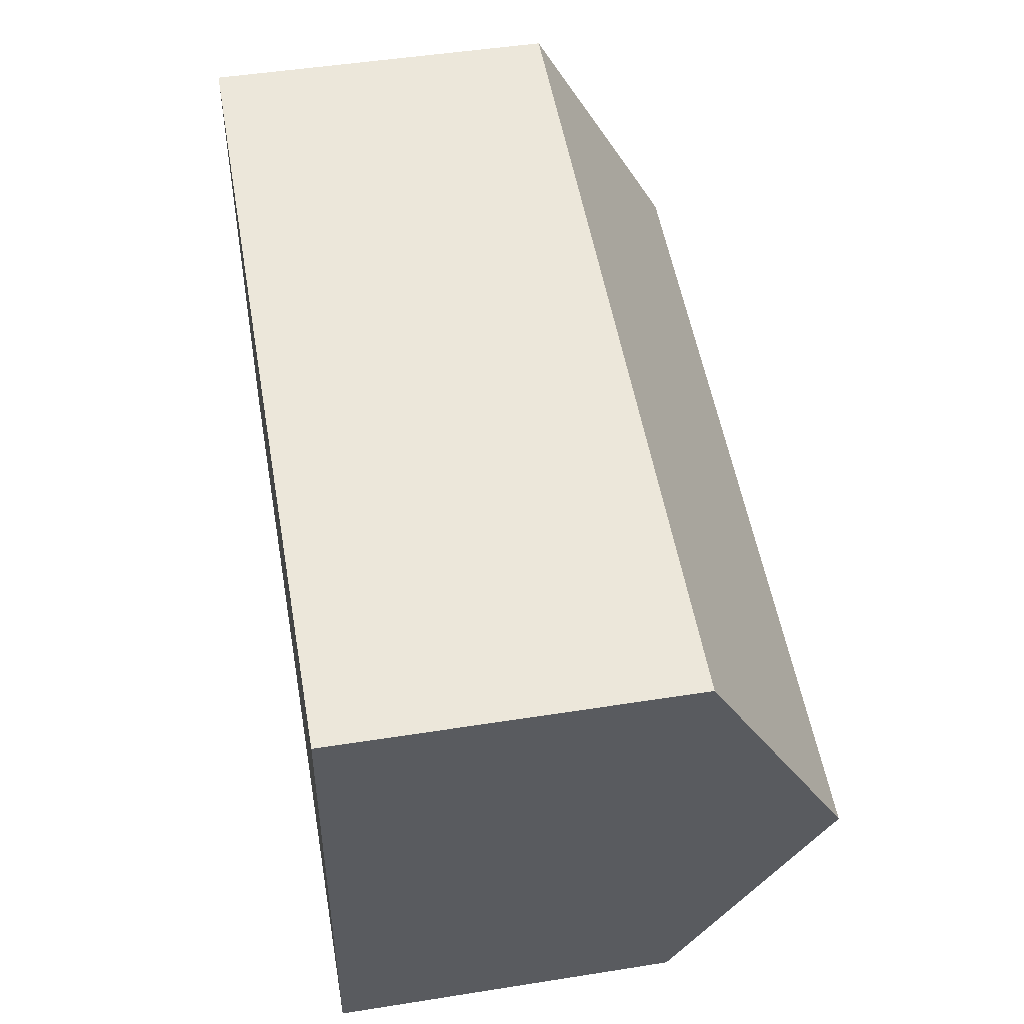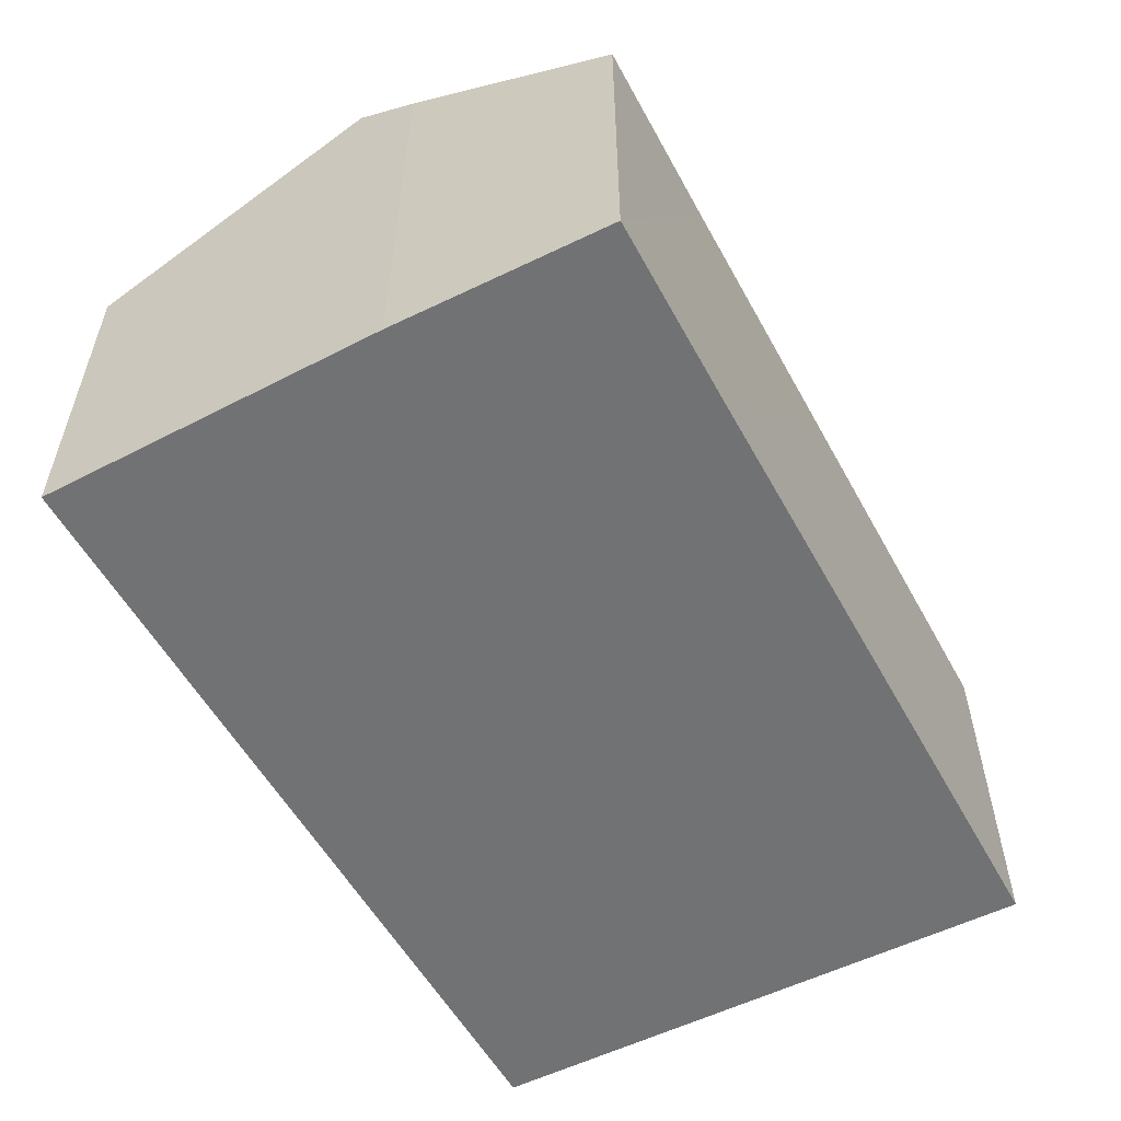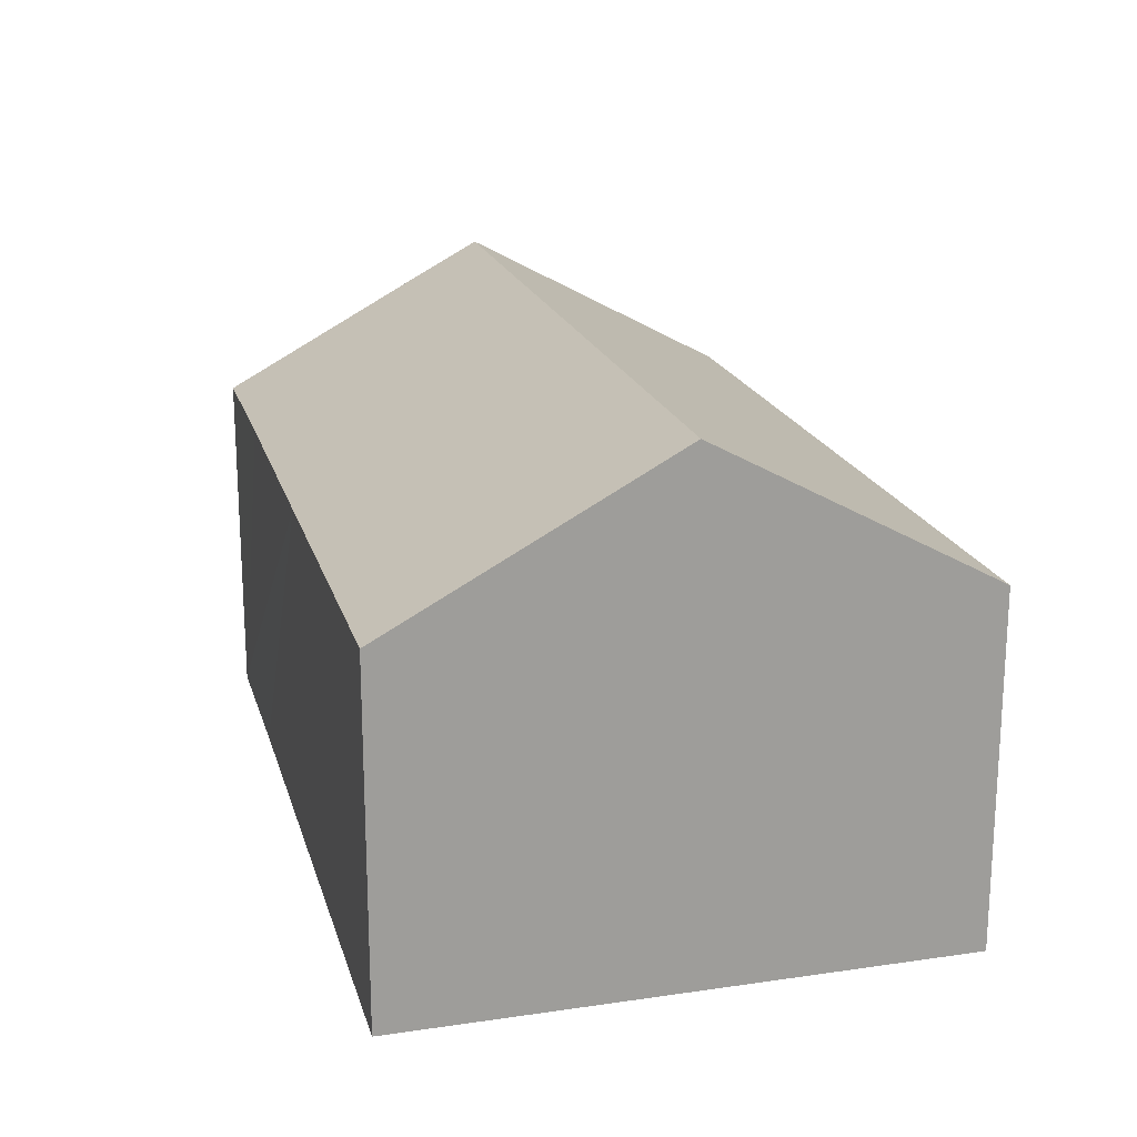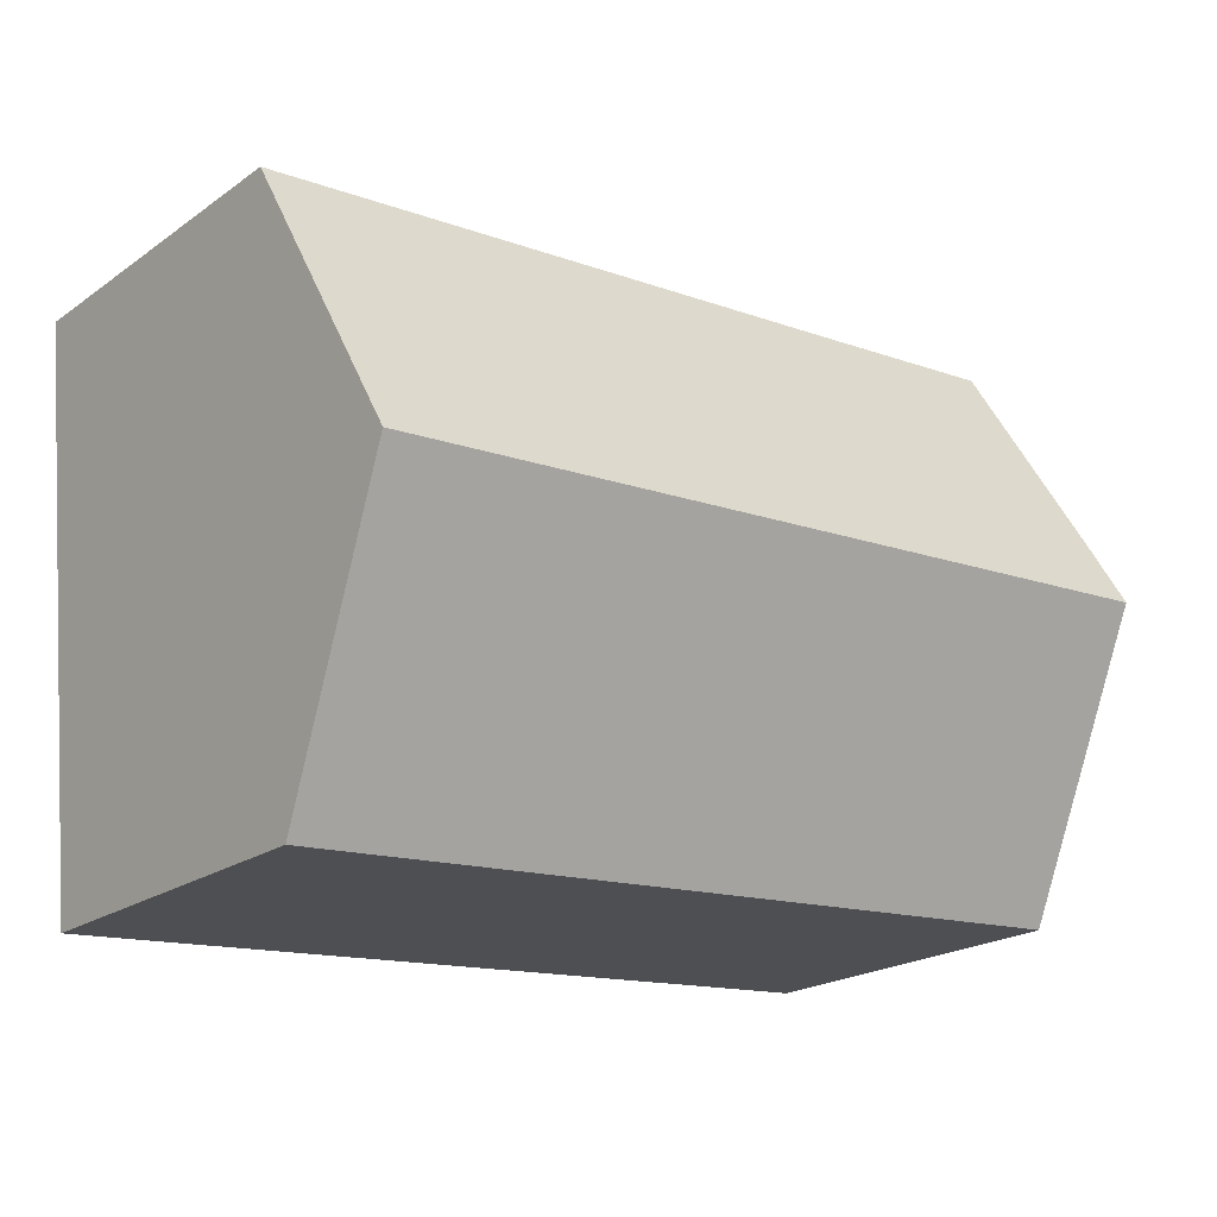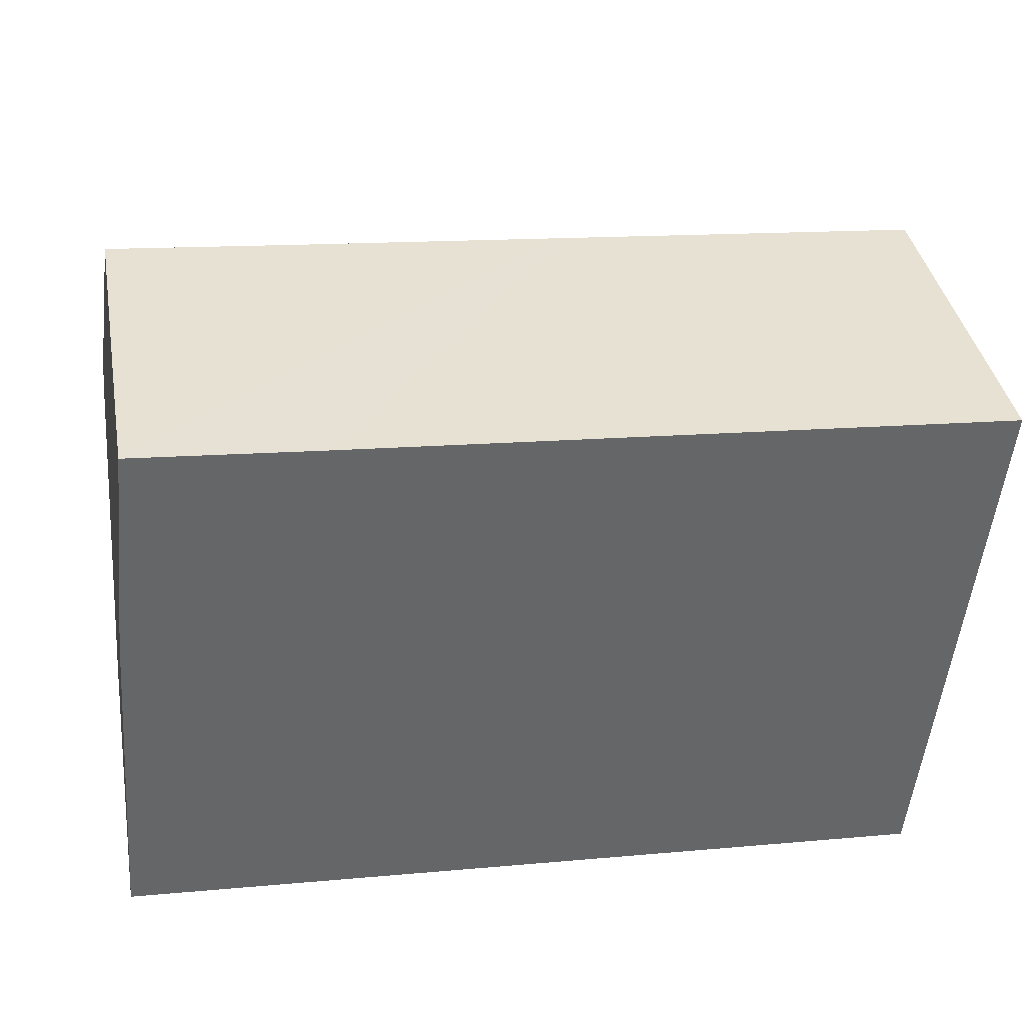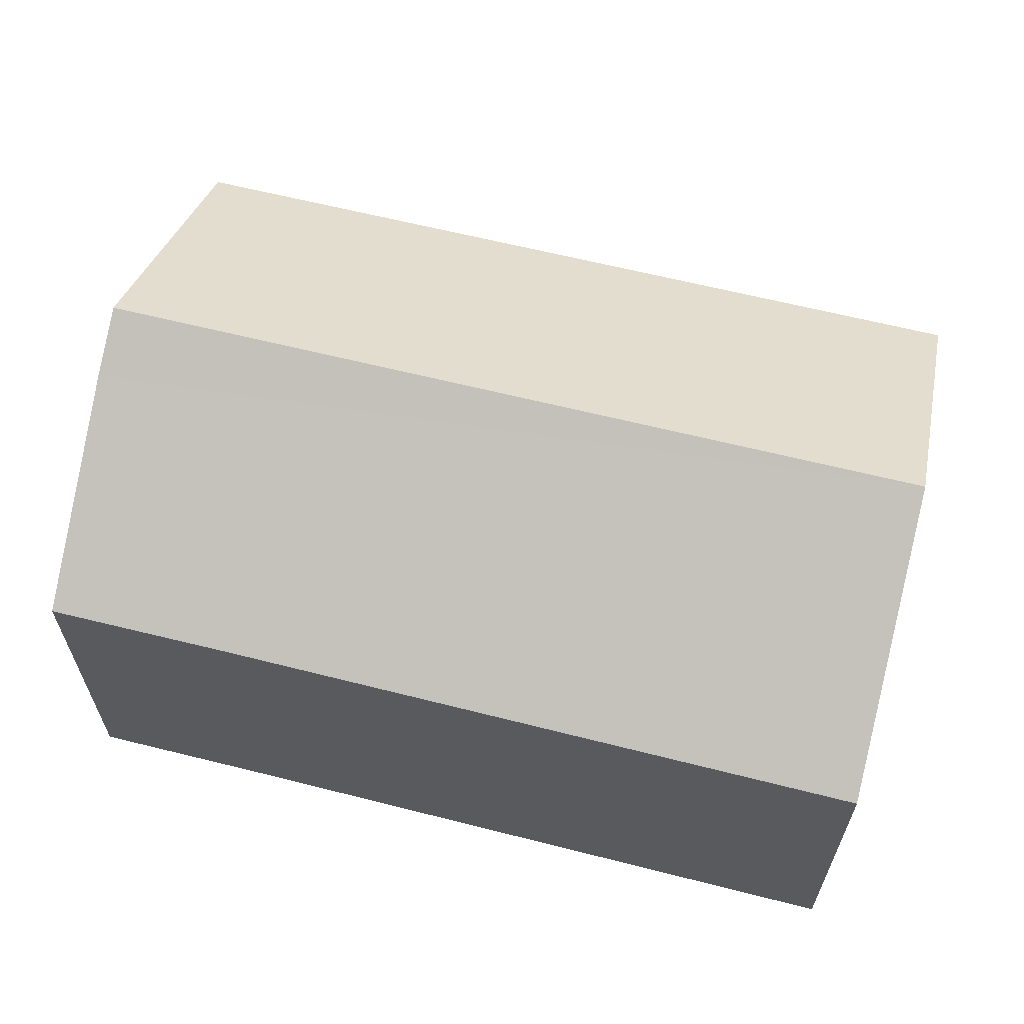
<metadata>
{"format":"obj","ext":"obj","renderer":"f3d","projection":"perspective","resolution":1024,"background":"white","views":[{"elev":48.7,"azim":80.0,"up":"+Z"},{"elev":-55.6,"azim":-56.9,"up":"+Y"},{"elev":19.1,"azim":80.1,"up":"+Y"},{"elev":-21.2,"azim":140.8,"up":"+Z"},{"elev":38.8,"azim":-10.3,"up":"+Z"},{"elev":62.2,"azim":19.1,"up":"+Y"}]}
</metadata>
<code>
v  14.32 5.992 -1.151
v  0.384 8.578 4.817
v  14.78 8.578 3.636
v  0 5.98 3.662e-16
v  0.47 7.997 5.893
v  0.873 5.986 9.613
v  4.048 5.994 9.339
v  8.836 5.991 8.952
v  15.24 5.986 8.434
v  0.47 -3.608e-16 5.893
v  0.873 -5.886e-16 9.613
v  0.384 -2.95e-16 4.817
v  0 0 0
v  4.048 -5.718e-16 9.339
v  8.836 -5.482e-16 8.952
v  15.24 -5.164e-16 8.434
v  14.78 -2.226e-16 3.636
v  14.32 7.048e-17 -1.151
g defaultobject
f 1 2 3
f 2 1 4
f 5 3 2
f 3 5 6
f 3 6 7
f 3 7 8
f 3 8 9
f 10 6 5
f 6 10 11
f 2 10 5
f 10 2 4
f 10 4 12
f 12 4 13
f 11 7 6
f 7 11 8
f 8 11 14
f 8 14 15
f 8 15 9
f 9 15 16
f 16 3 9
f 3 16 1
f 1 16 17
f 1 17 18
f 18 4 1
f 4 18 13
f 15 17 16
f 17 15 18
f 18 15 13
f 13 15 14
f 13 14 11
f 13 11 10
f 13 10 12

</code>
